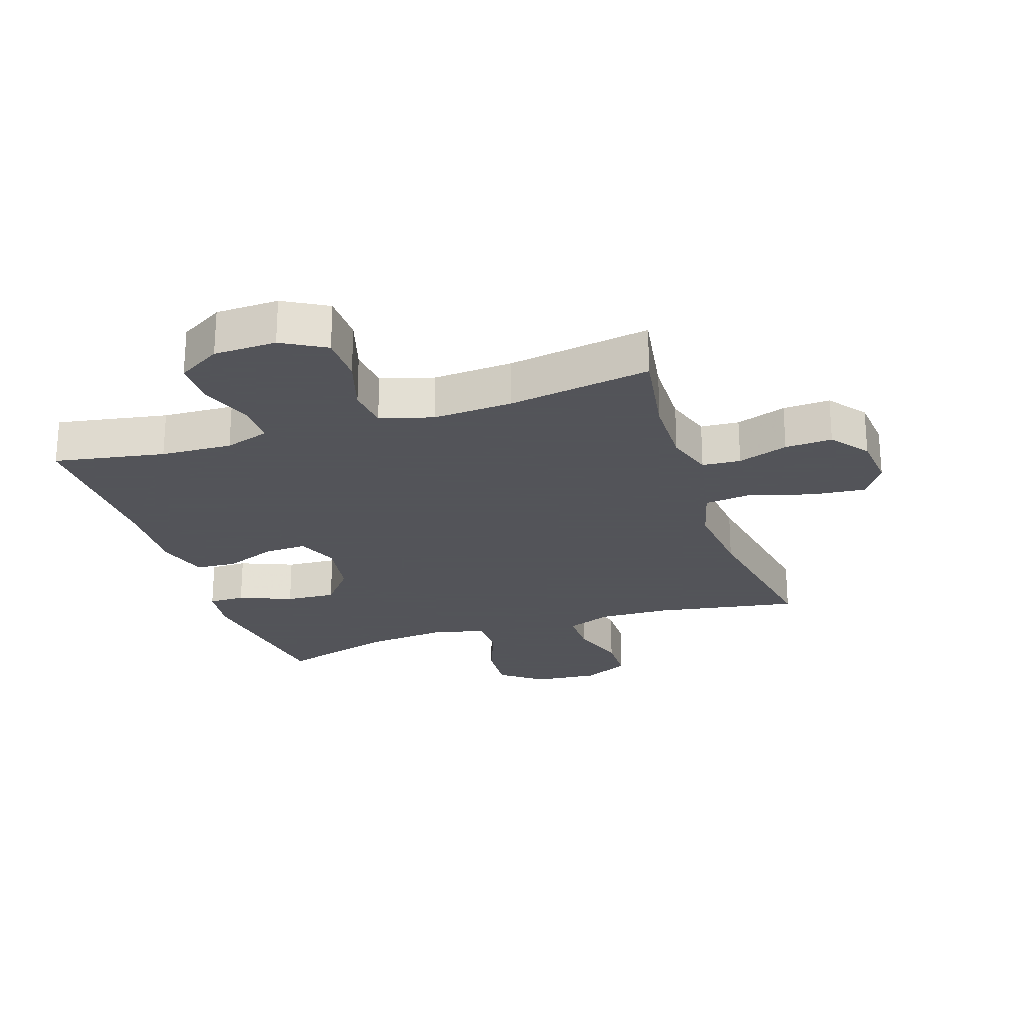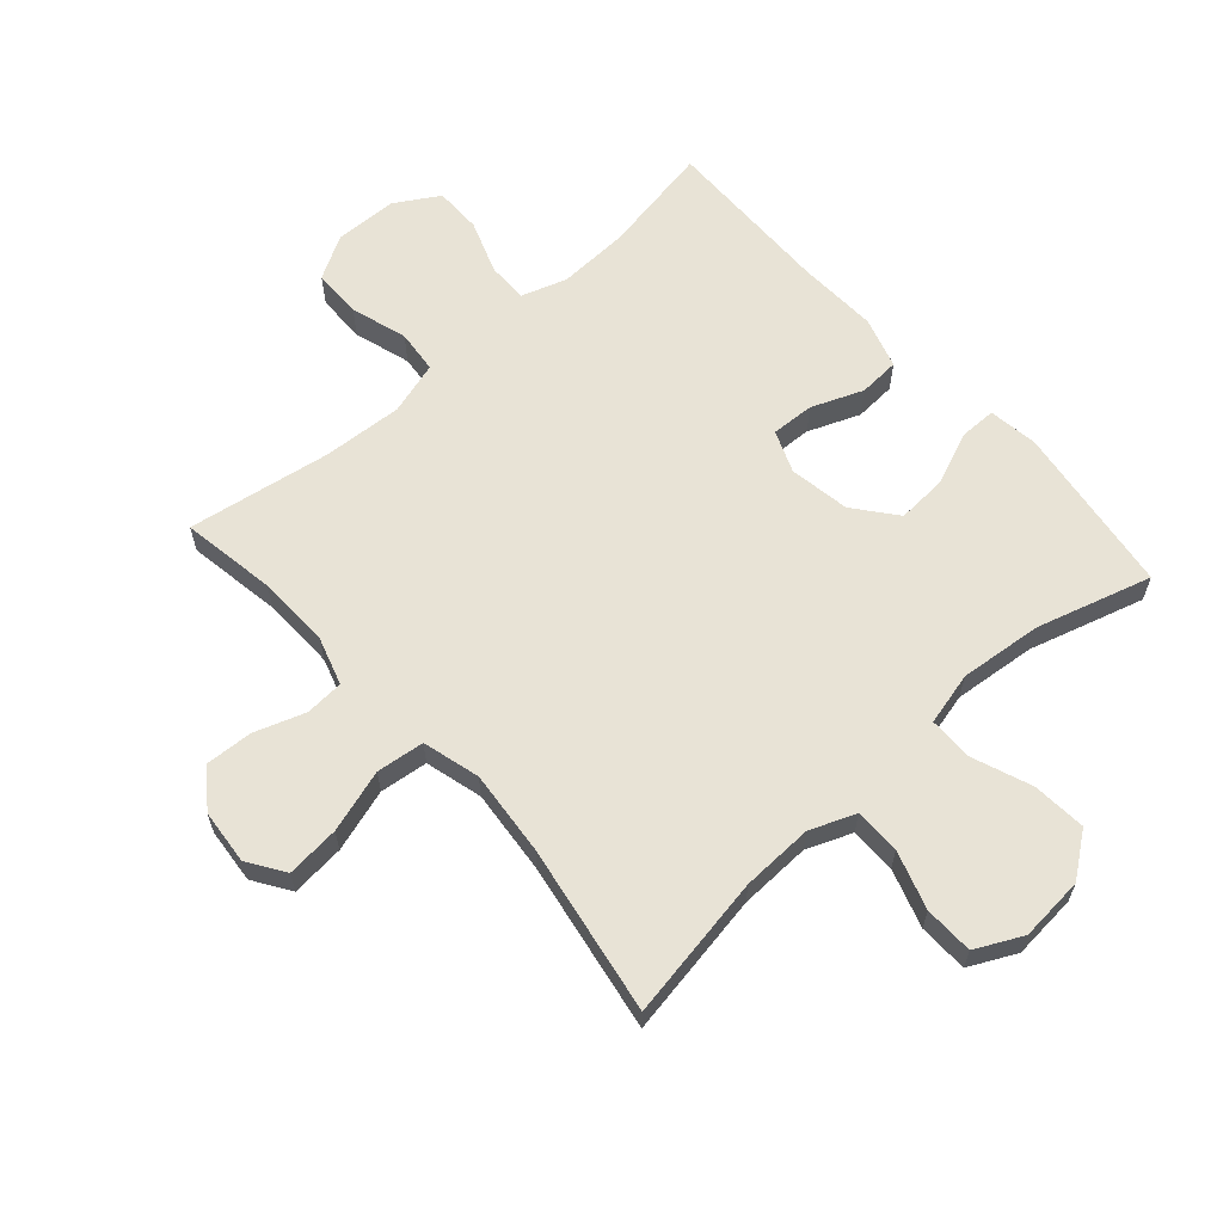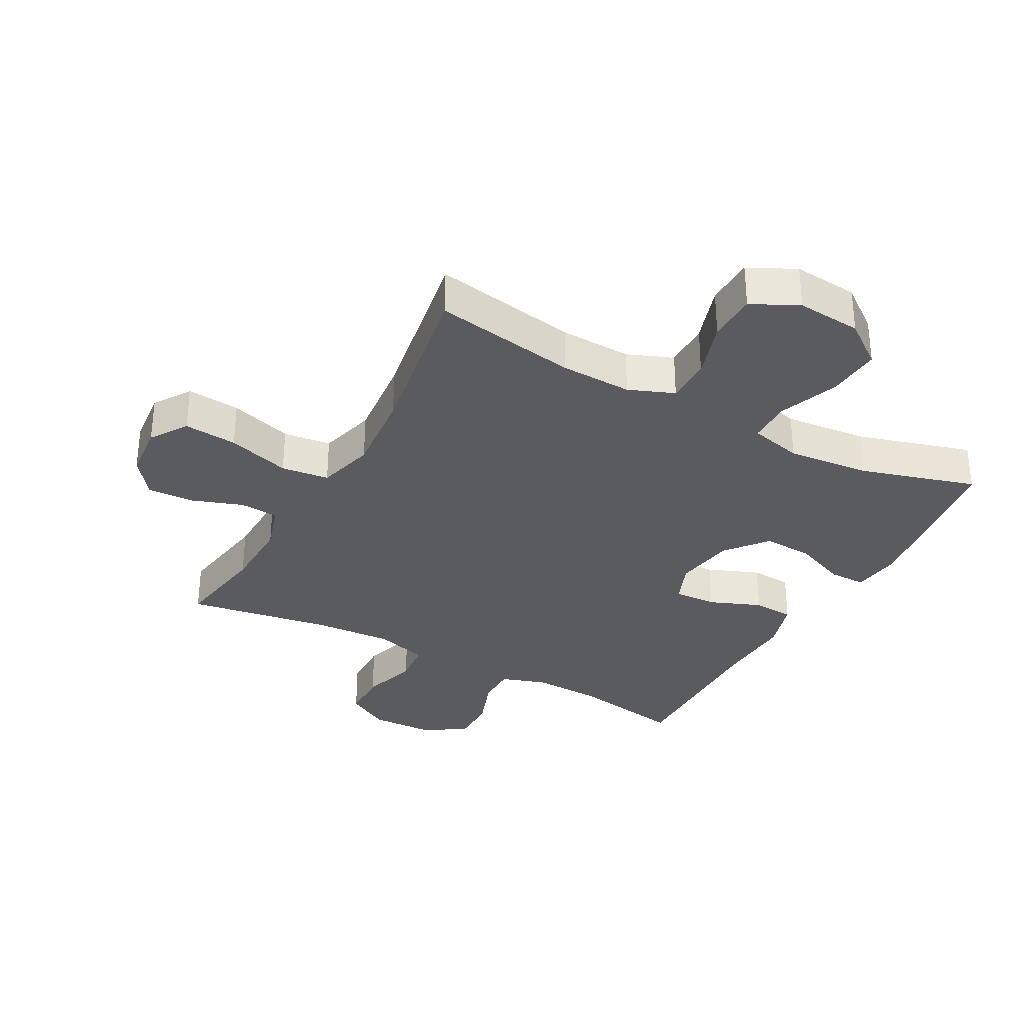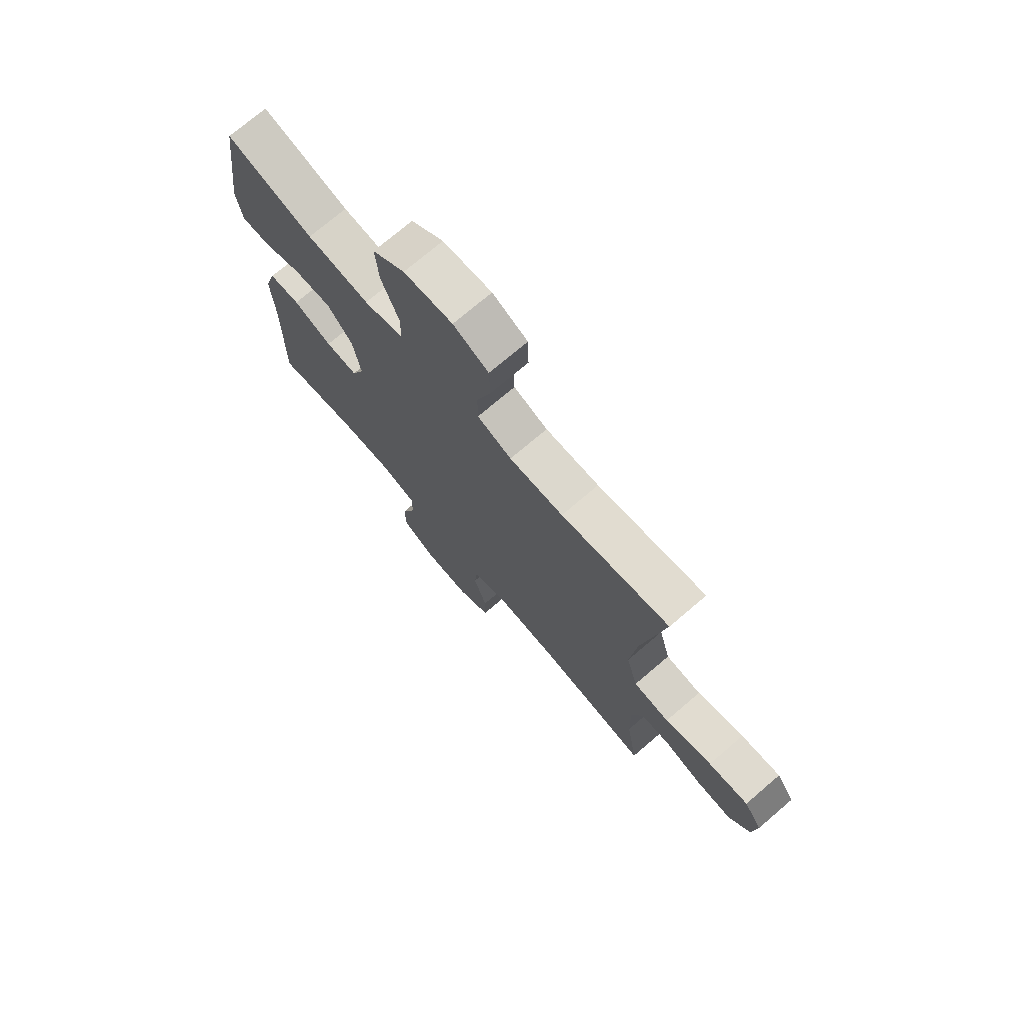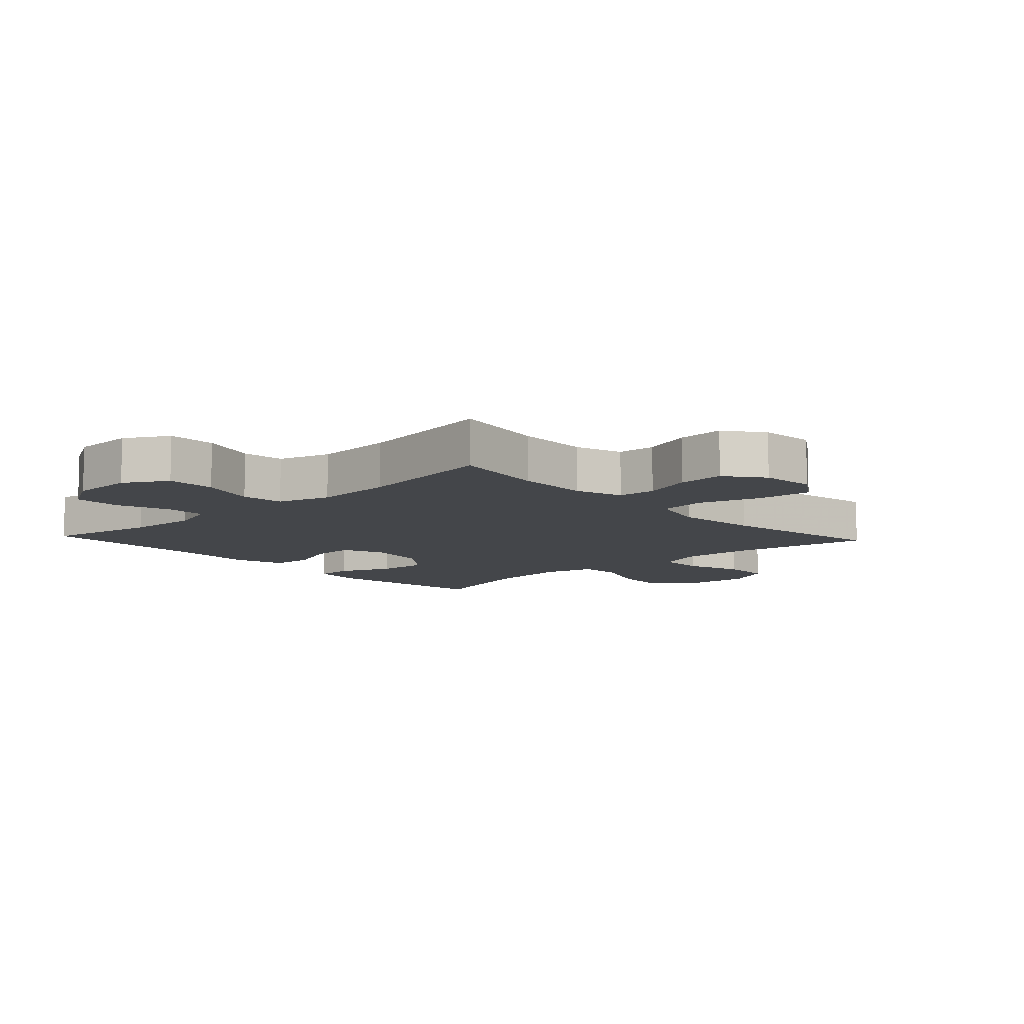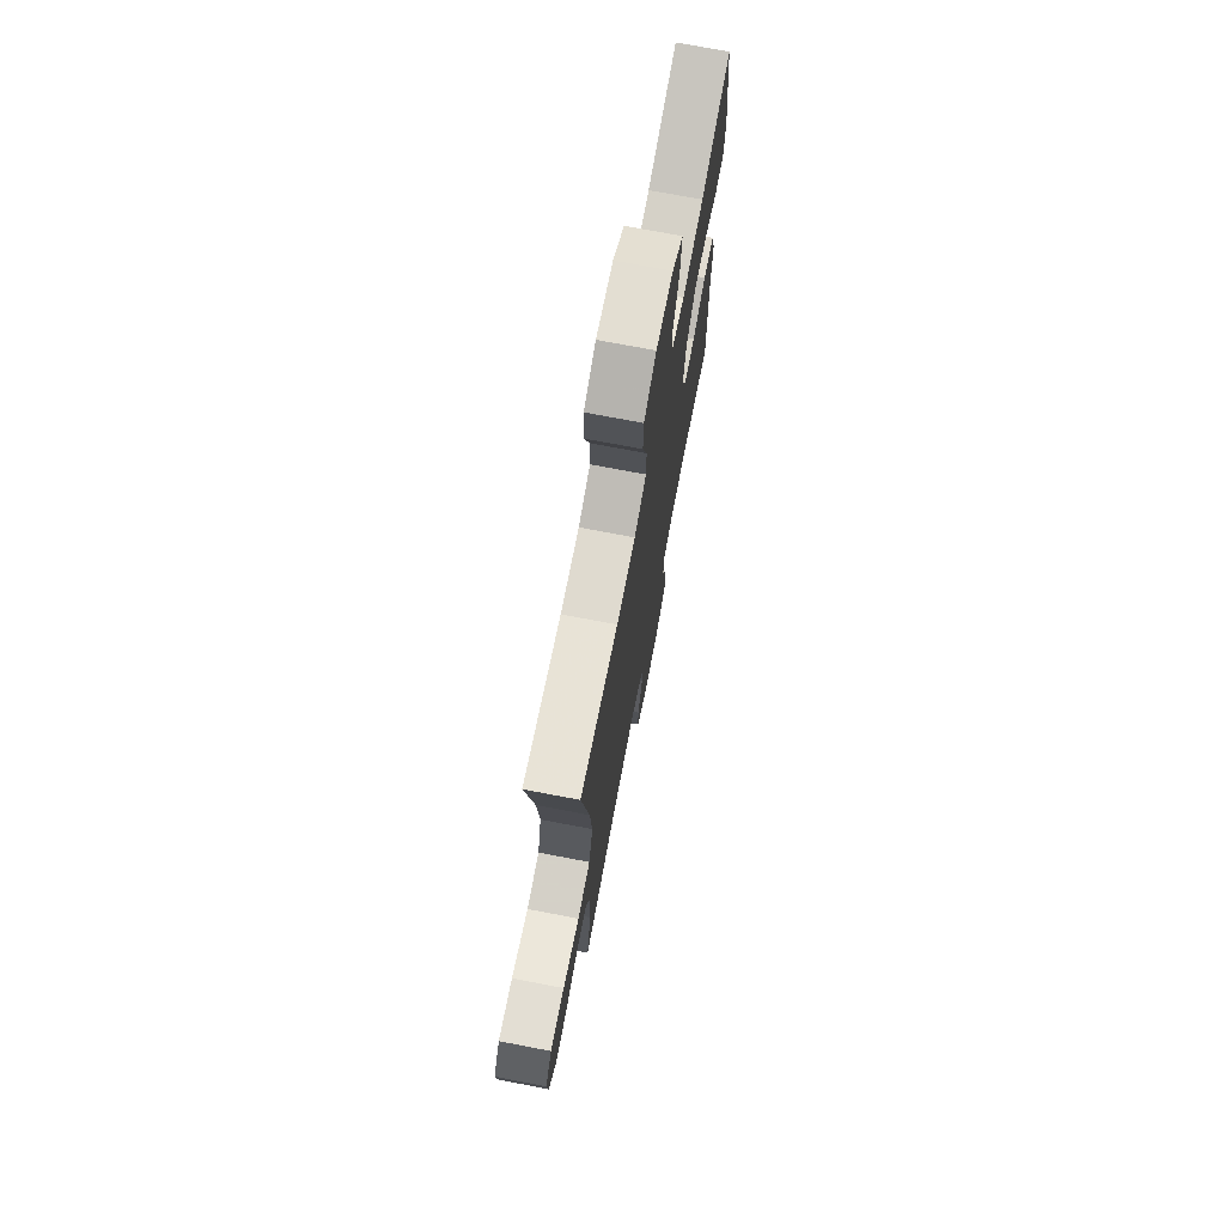
<metadata>
{"format":"obj","ext":"obj","renderer":"f3d","projection":"perspective","resolution":1024,"background":"white","views":[{"elev":-23.9,"azim":-161.6,"up":"+Y"},{"elev":62.5,"azim":-41.6,"up":"+Y"},{"elev":-32.6,"azim":-28.5,"up":"+Y"},{"elev":73.6,"azim":-130.5,"up":"+Z"},{"elev":-9.4,"azim":-137.1,"up":"+Y"},{"elev":72.8,"azim":-79.2,"up":"+Z"}]}
</metadata>
<code>
v -0.5 0.07 0.5
v -0.268 0.07 0.46
v -0.153 0.07 0.456
v -0.08 0.07 0.485
v -0.08 0.07 0.559
v -0.11 0.07 0.652
v -0.108 0.07 0.731
v -0.033 0.07 0.768
v 0.071 0.07 0.759
v 0.14 0.07 0.707
v 0.133 0.07 0.62
v 0.096 0.07 0.524
v 0.097 0.07 0.454
v 0.182 0.07 0.433
v 0.315 0.07 0.446
v 0.5 0.07 0.5
v 0.538 0.07 0.226
v 0.527 0.07 0.146
v 0.468 0.07 0.146
v 0.383 0.07 0.181
v 0.302 0.07 0.186
v 0.248 0.07 0.119
v 0.232 0.07 0.021
v 0.259 0.07 -0.046
v 0.328 0.07 -0.043
v 0.411 0.07 -0.01
v 0.477 0.07 -0.014
v 0.502 0.07 -0.097
v 0.496 0.07 -0.225
v 0.5 0.07 -0.5
v 0.322 0.07 -0.468
v 0.207 0.07 -0.463
v 0.134 0.07 -0.487
v 0.134 0.07 -0.552
v 0.165 0.07 -0.638
v 0.165 0.07 -0.714
v 0.095 0.07 -0.756
v -0.006 0.07 -0.759
v -0.076 0.07 -0.719
v -0.077 0.07 -0.64
v -0.049 0.07 -0.549
v -0.056 0.07 -0.48
v -0.141 0.07 -0.455
v -0.27 0.07 -0.463
v -0.5 0.07 -0.5
v -0.475 0.07 -0.347
v -0.472 0.07 -0.229
v -0.496 0.07 -0.152
v -0.558 0.07 -0.148
v -0.639 0.07 -0.176
v -0.715 0.07 -0.18
v -0.761 0.07 -0.119
v -0.769 0.07 -0.031
v -0.73 0.07 0.028
v -0.644 0.07 0.02
v -0.543 0.07 -0.011
v -0.466 0.07 -0.002
v -0.441 0.07 0.09
v -0.454 0.07 0.227
v -0.5 0 0.5
v -0.268 0 0.46
v -0.153 0 0.456
v -0.08 0 0.485
v -0.08 0 0.559
v -0.11 0 0.652
v -0.108 0 0.731
v -0.033 0 0.768
v 0.071 0 0.759
v 0.14 0 0.707
v 0.133 0 0.62
v 0.096 0 0.524
v 0.097 0 0.454
v 0.182 0 0.433
v 0.315 0 0.446
v 0.5 0 0.5
v 0.538 0 0.226
v 0.527 0 0.146
v 0.468 0 0.146
v 0.383 0 0.181
v 0.302 0 0.186
v 0.248 0 0.119
v 0.232 0 0.021
v 0.259 0 -0.046
v 0.328 0 -0.043
v 0.411 0 -0.01
v 0.477 0 -0.014
v 0.502 0 -0.097
v 0.496 0 -0.225
v 0.5 0 -0.5
v 0.322 0 -0.468
v 0.207 0 -0.463
v 0.134 0 -0.487
v 0.134 0 -0.552
v 0.165 0 -0.638
v 0.165 0 -0.714
v 0.095 0 -0.756
v -0.006 0 -0.759
v -0.076 0 -0.719
v -0.077 0 -0.64
v -0.049 0 -0.549
v -0.056 0 -0.48
v -0.141 0 -0.455
v -0.27 0 -0.463
v -0.5 0 -0.5
v -0.475 0 -0.347
v -0.472 0 -0.229
v -0.496 0 -0.152
v -0.558 0 -0.148
v -0.639 0 -0.176
v -0.715 0 -0.18
v -0.761 0 -0.119
v -0.769 0 -0.031
v -0.73 0 0.028
v -0.644 0 0.02
v -0.543 0 -0.011
v -0.466 0 -0.002
v -0.441 0 0.09
v -0.454 0 0.227
f 53 54 55 56
f 51 52 53 56
f 49 50 51 56
f 48 49 56 57
f 47 48 57 58
f 44 45 46
f 43 44 46 47
f 42 43 47 58
f 38 39 40 41
f 38 41 42
f 37 38 42
f 34 35 36 37
f 33 34 37 42
f 32 33 42 58
f 29 30 31
f 25 26 27 28
f 24 25 28 29
f 17 18 19 20
f 15 16 17 20
f 14 15 20 21
f 13 14 21 22
f 9 10 11 12
f 9 12 13
f 8 9 13
f 5 6 7 8
f 4 5 8 13
f 3 4 13 22
f 59 1 2
f 24 29 31 32
f 23 24 32 58
f 22 23 58 59
f 2 3 22 59
f 115 114 113 112
f 115 112 111 110
f 115 110 109 108
f 116 115 108 107
f 117 116 107 106
f 105 104 103
f 106 105 103 102
f 117 106 102 101
f 100 99 98 97
f 101 100 97
f 101 97 96
f 96 95 94 93
f 101 96 93 92
f 117 101 92 91
f 90 89 88
f 87 86 85 84
f 88 87 84 83
f 79 78 77 76
f 79 76 75 74
f 80 79 74 73
f 81 80 73 72
f 71 70 69 68
f 72 71 68
f 72 68 67
f 67 66 65 64
f 72 67 64 63
f 81 72 63 62
f 61 60 118
f 91 90 88 83
f 117 91 83 82
f 118 117 82 81
f 118 81 62 61
f 1 60 61 2
f 2 61 62 3
f 3 62 63 4
f 4 63 64 5
f 5 64 65 6
f 6 65 66 7
f 7 66 67 8
f 8 67 68 9
f 9 68 69 10
f 10 69 70 11
f 11 70 71 12
f 12 71 72 13
f 13 72 73 14
f 14 73 74 15
f 15 74 75 16
f 16 75 76 17
f 17 76 77 18
f 18 77 78 19
f 19 78 79 20
f 20 79 80 21
f 21 80 81 22
f 22 81 82 23
f 23 82 83 24
f 24 83 84 25
f 25 84 85 26
f 26 85 86 27
f 27 86 87 28
f 28 87 88 29
f 29 88 89 30
f 30 89 90 31
f 31 90 91 32
f 32 91 92 33
f 33 92 93 34
f 34 93 94 35
f 35 94 95 36
f 36 95 96 37
f 37 96 97 38
f 38 97 98 39
f 39 98 99 40
f 40 99 100 41
f 41 100 101 42
f 42 101 102 43
f 43 102 103 44
f 44 103 104 45
f 45 104 105 46
f 46 105 106 47
f 47 106 107 48
f 48 107 108 49
f 49 108 109 50
f 50 109 110 51
f 51 110 111 52
f 52 111 112 53
f 53 112 113 54
f 54 113 114 55
f 55 114 115 56
f 56 115 116 57
f 57 116 117 58
f 58 117 118 59
f 59 118 60 1

</code>
